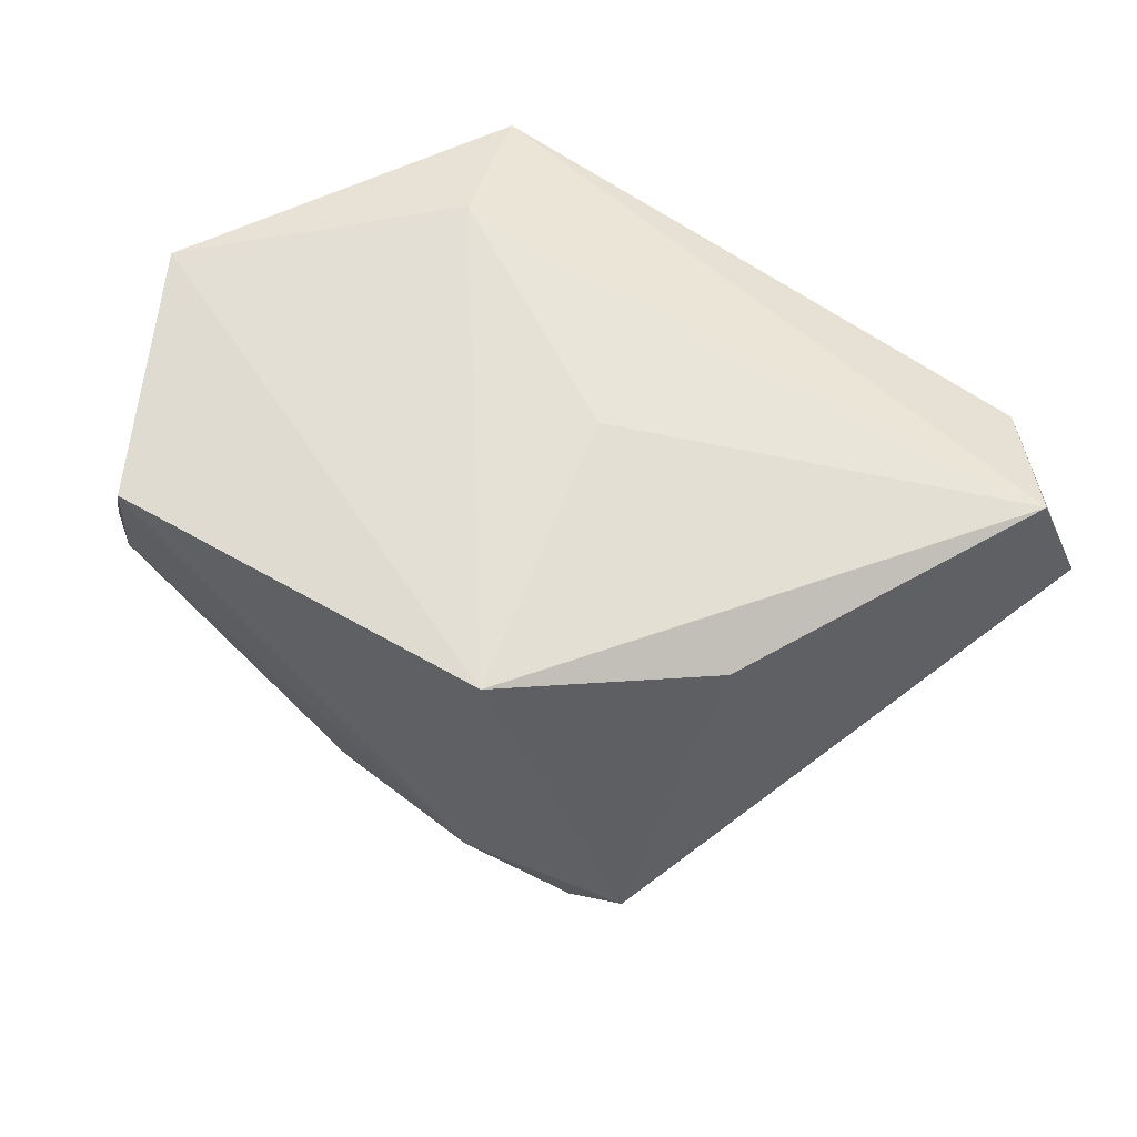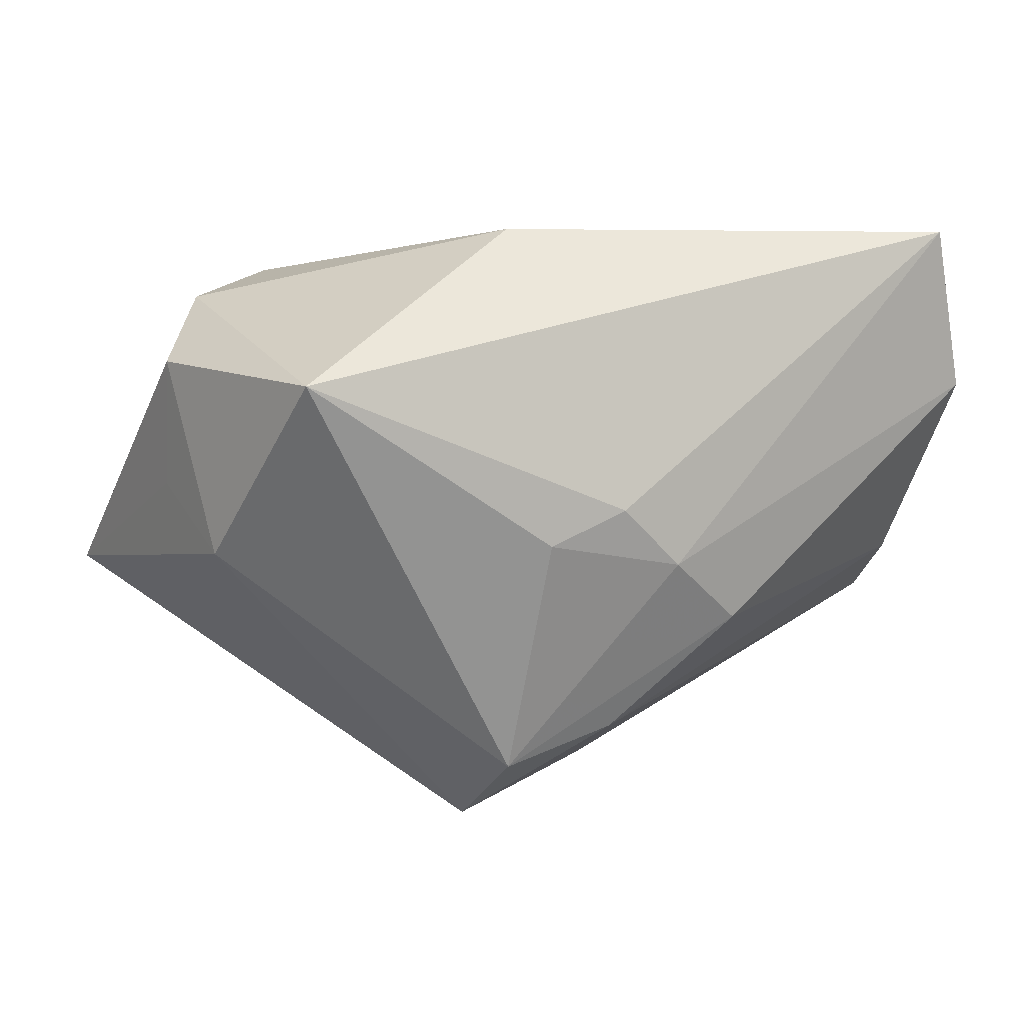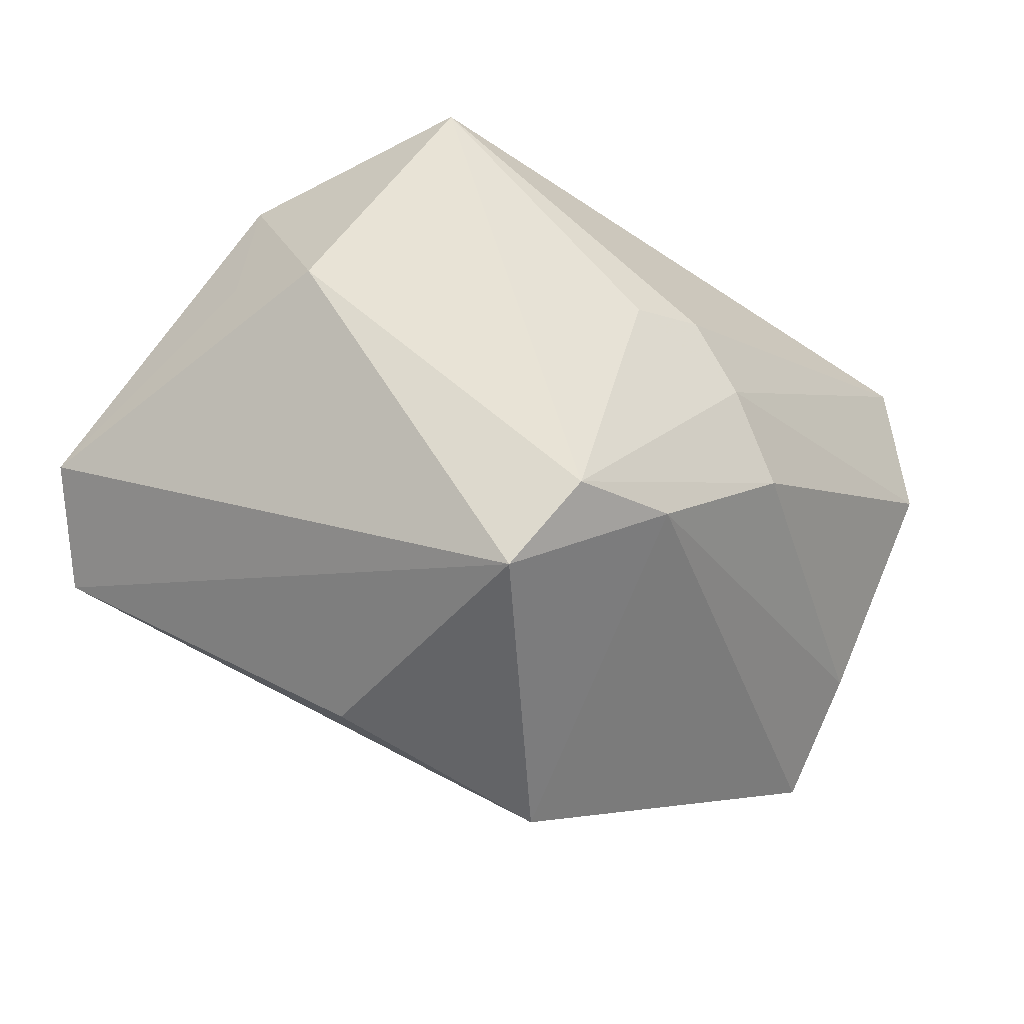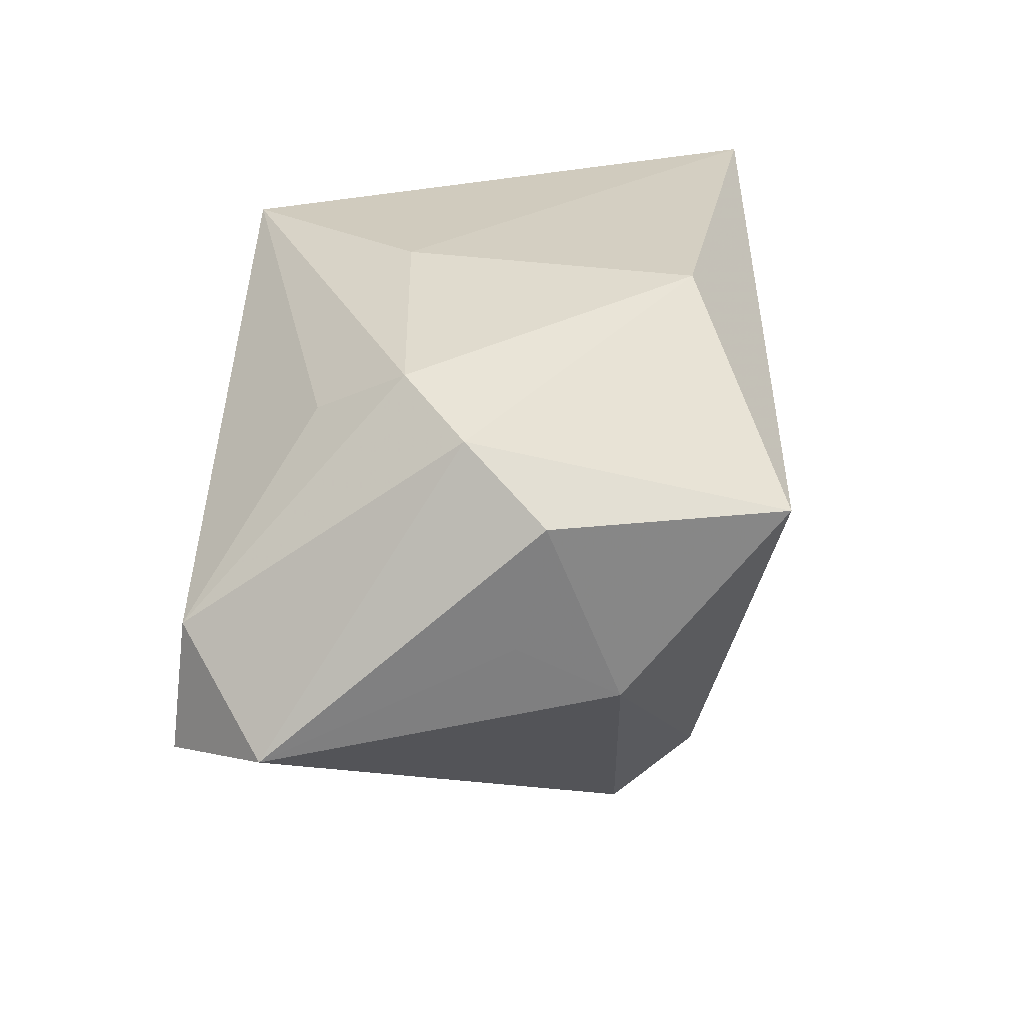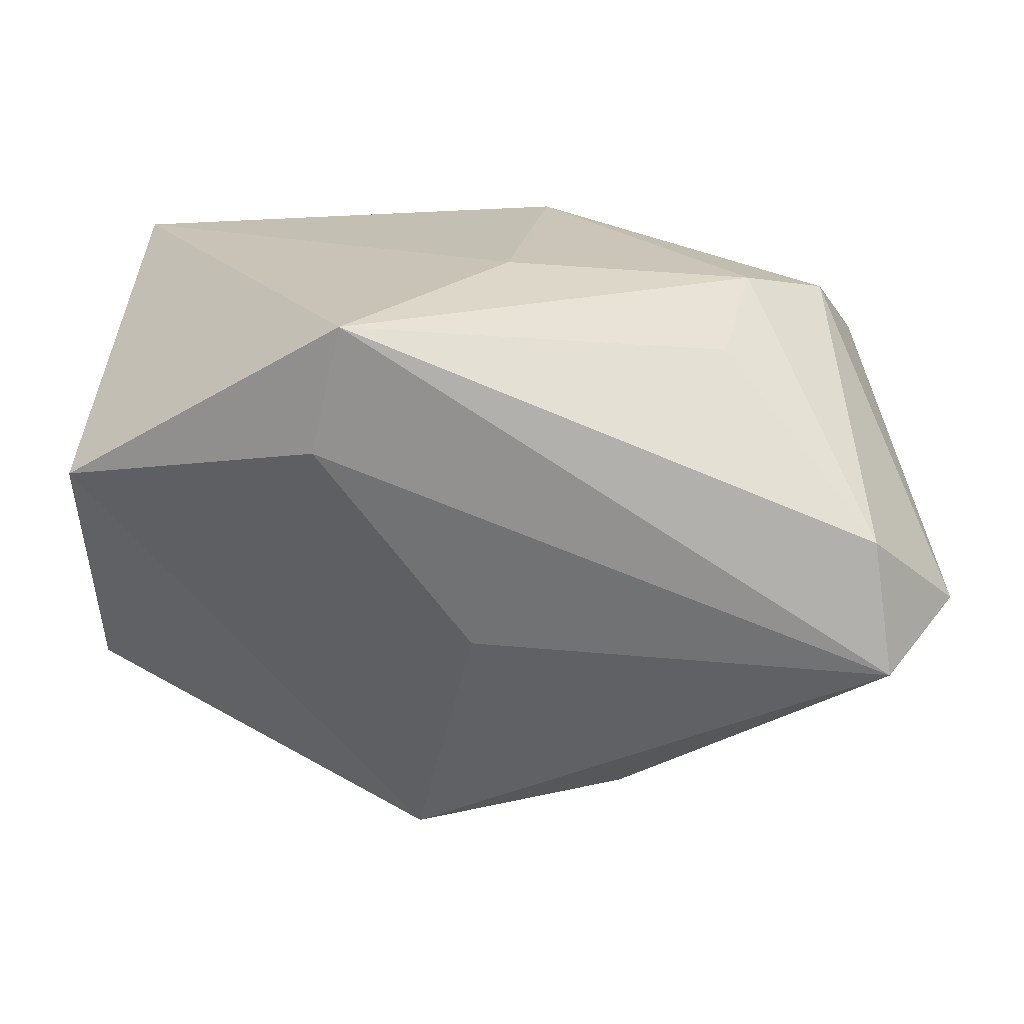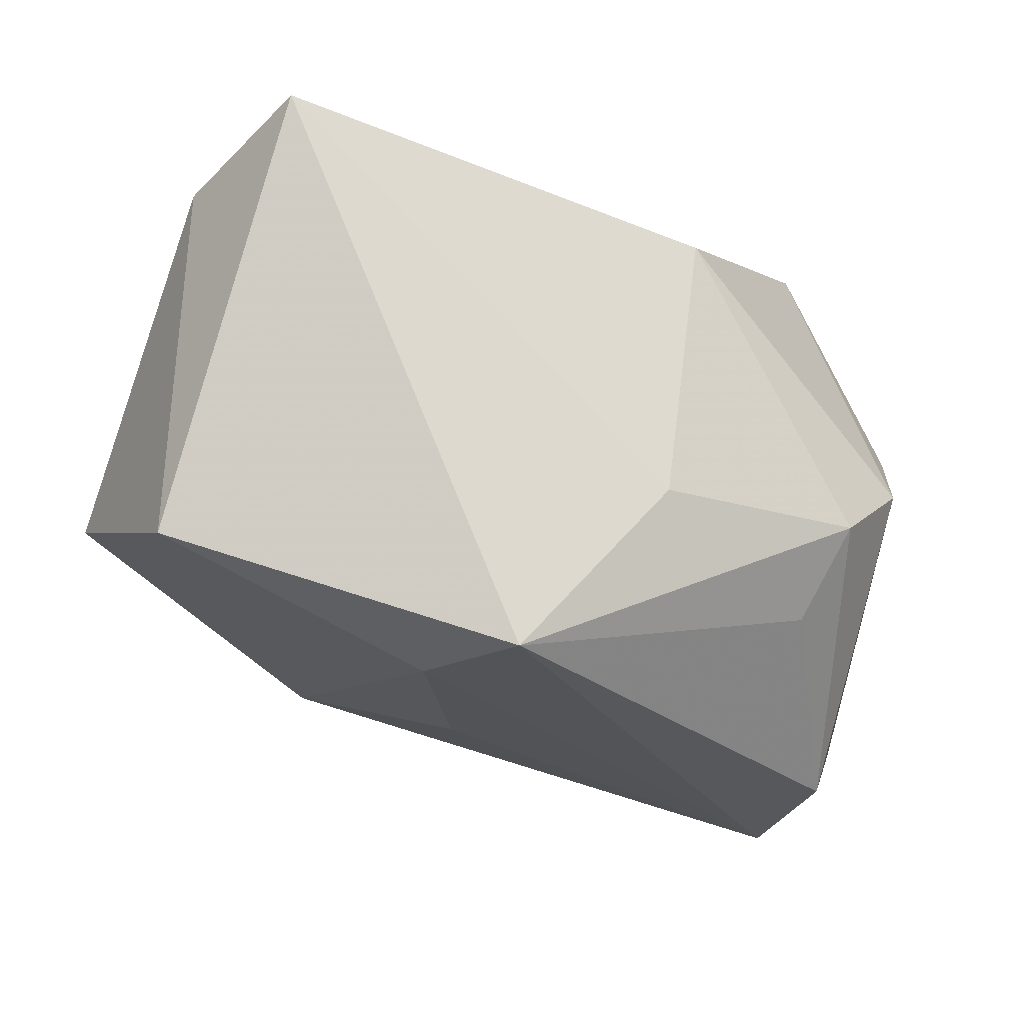
<metadata>
{"format":"obj","ext":"obj","renderer":"f3d","projection":"perspective","resolution":1024,"background":"white","views":[{"elev":-43.7,"azim":163.6,"up":"+Y"},{"elev":5.4,"azim":-15.6,"up":"+Y"},{"elev":-54.8,"azim":-34.6,"up":"+Y"},{"elev":25.8,"azim":-84.0,"up":"+Y"},{"elev":-71.4,"azim":-176.5,"up":"+Z"},{"elev":-26.1,"azim":152.4,"up":"+Z"}]}
</metadata>
<code>
v -0.04582 -0.009877 -0.01851
v 0.03828 0.02568 0.02292
v 0.04315 -0.01475 -0.007553
v -0.02389 0.01685 -0.01603
v -0.03585 -0.006435 0.0145
v 0.01534 -0.01333 0.02409
v 0.01302 0.02454 -0.02879
v 0.003313 -0.02456 0.02069
v 0.001964 -0.001686 0.02962
v -0.02721 0.02195 -0.006925
v -0.03941 -2.76e-05 0.004833
v 0.008016 -0.007365 0.02798
v -0.01126 -0.0296 -0.01584
v 0.04101 -0.008848 0.004623
v -0.007456 -0.02817 0.02098
v 0.01048 -0.03439 -0.01319
v -0.002814 0.02568 -0.009818
v -0.03697 -0.0003996 -0.02731
v 0.04259 0.008348 -0.01717
v -0.01019 -0.03447 0.01286
v -0.03953 0.01251 0.007658
v 0.04213 0.009809 0.0197
v -0.02928 0.01065 0.02978
v -0.03545 0.01905 -0.0002857
v 0.003064 -0.009816 -0.02386
v -0.007143 0.02568 0.01931
v 0.01675 0.01204 -0.02755
v -0.005323 -0.005086 0.02917
v -0.03793 -0.01372 -0.02879
f 22 2 12
f 20 29 13
f 15 5 20
f 23 5 15
f 7 29 18
f 17 2 7
f 23 2 26
f 26 24 23
f 2 17 26
f 1 29 20
f 20 5 1
f 1 18 29
f 24 18 1
f 27 29 7
f 27 25 29
f 25 27 16
f 29 25 16
f 16 13 29
f 20 13 16
f 23 15 28
f 28 15 12
f 22 12 6
f 12 15 6
f 7 18 4
f 24 26 10
f 10 26 17
f 10 17 7
f 7 4 10
f 10 18 24
f 10 4 18
f 21 5 23
f 23 24 21
f 24 1 21
f 3 16 19
f 19 16 27
f 19 27 7
f 7 2 19
f 22 3 19
f 19 2 22
f 9 12 2
f 9 28 12
f 9 2 23
f 23 28 9
f 8 15 20
f 8 6 15
f 20 16 8
f 8 16 3
f 14 3 22
f 22 6 14
f 14 8 3
f 6 8 14
f 11 1 5
f 5 21 11
f 11 21 1

</code>
